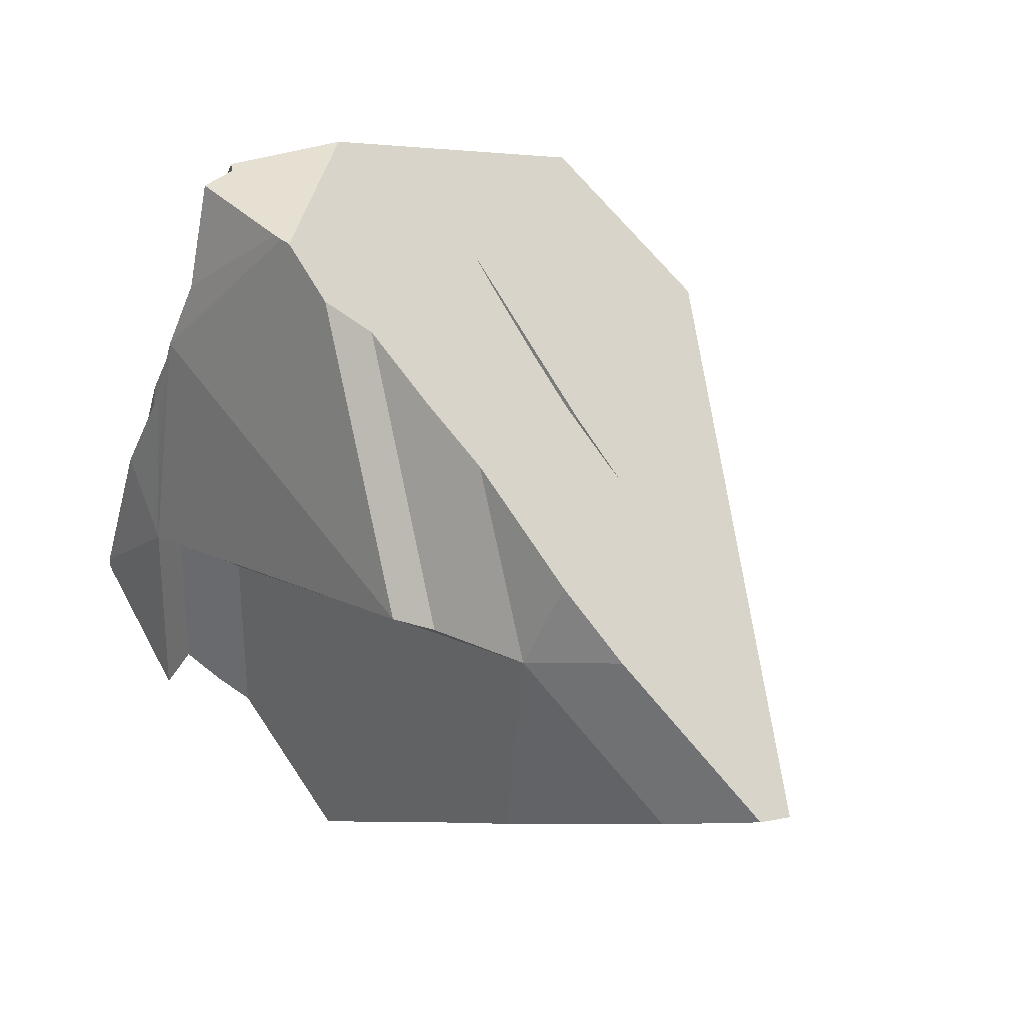
<metadata>
{"format":"obj","ext":"obj","renderer":"f3d","projection":"perspective","resolution":1024,"background":"white","views":[{"elev":75.4,"azim":-141.7,"up":"+Z"}]}
</metadata>
<code>
g  Instance
v 2.46 -40.69 4.968
v 2.427 -41.23 5.933
v 3.417 -41.23 5.447
v 3.89 -41.94 6.212
v 3.701 -42.14 6.553
v 4.238 -42.23 6.361
v 4.238 -42.23 6.361
v 3.701 -42.14 6.553
v 4.162 -42.34 6.523
v 2.136 -41.59 6.521
v 2.427 -41.23 5.933
v 1.99 -41.55 6.505
v 1.99 -41.55 6.505
v 2.427 -41.23 5.933
v 1.536 -41.32 6.297
v 1.536 -41.32 6.297
v 2.427 -41.23 5.933
v 1.441 -41.23 6.195
v 3.235 -41.61 6.125
v 3.417 -41.23 5.447
v 2.427 -41.23 5.933
v 4.268 -41.44 5.166
v 3.875 -41.23 5.097
v 4.247 -41.61 5.478
v 4.247 -41.61 5.478
v 3.875 -41.23 5.097
v 3.417 -41.23 5.447
v 2.619 -40.68 4.845
v 2.46 -40.69 4.968
v 3.28 -40.95 4.983
v 3.28 -40.95 4.983
v 2.46 -40.69 4.968
v 3.417 -41.23 5.447
v 2.414 -40.31 5.682
v 2.161 -40.44 6.047
v 3.752 -40.62 5.797
v 3.752 -40.62 5.797
v 2.161 -40.44 6.047
v 2.424 -40.87 6.833
v 4.269 -42.16 6.266
v 4.277 -42.18 6.282
v 3.482 -42.04 6.566
v 3.482 -42.04 6.566
v 4.277 -42.18 6.282
v 4.16 -42.34 6.516
v 4.218 -41.6 5.486
v 4.203 -41.82 5.844
v 4.155 -41.83 5.904
v 4.155 -41.83 5.904
v 4.225 -42 6.073
v 4.269 -42.16 6.266
v 2.424 -40.87 6.833
v 2.161 -40.44 6.047
v 1.648 -40.74 6.661
v 2.424 -40.87 6.833
v 2.444 -41.14 7.116
v 2.974 -41.31 7.147
v 2.863 -40.05 5.104
v 2.414 -40.31 5.682
v 3.466 -40.25 5.247
v 3.466 -40.25 5.247
v 2.414 -40.31 5.682
v 3.752 -40.62 5.797
v 4.269 -42.16 6.266
v 4.225 -42 6.073
v 4.535 -41.4 6.484
v 4.225 -42 6.073
v 4.155 -41.83 5.904
v 4.535 -41.4 6.484
v 4.155 -41.83 5.904
v 4.505 -41.24 6.25
v 4.535 -41.4 6.484
v 1.789 -40.9 5.59
v 1.919 -40.83 5.428
v 2.688 -41.75 6.56
v 2.688 -41.75 6.56
v 1.919 -40.83 5.428
v 2.958 -41.83 6.582
v 2.958 -41.83 6.582
v 1.919 -40.83 5.428
v 3.272 -41.17 5.465
v 2.958 -41.83 6.582
v 3.272 -41.17 5.465
v 3.198 -41.93 6.579
v 3.198 -41.93 6.579
v 3.272 -41.17 5.465
v 4.155 -41.83 5.904
v 4.269 -42.16 6.266
v 3.482 -42.04 6.566
v 4.155 -41.83 5.904
v 4.155 -41.83 5.904
v 3.482 -42.04 6.566
v 3.198 -41.93 6.579
v 1.648 -40.74 6.661
v 1.362 -40.93 6.909
v 2.424 -40.87 6.833
v 2.424 -40.87 6.833
v 1.362 -40.93 6.909
v 2.109 -41.06 7.069
v 2.109 -41.06 7.069
v 2.444 -41.14 7.116
v 2.424 -40.87 6.833
v 4.535 -41.4 6.484
v 4.55 -41.59 6.692
v 4.269 -42.16 6.266
v 2.342 -40.62 4.77
v 3.492 -41.04 5.027
v 2.342 -40.62 4.771
v 2.342 -40.62 4.771
v 3.492 -41.04 5.027
v 3.272 -41.17 5.465
v 2.342 -40.62 4.771
v 3.272 -41.17 5.465
v 1.919 -40.83 5.428
v 4.155 -41.83 5.904
v 4.203 -41.82 5.844
v 4.505 -41.24 6.25
v 2.908 -40.69 6.876
v 3.774 -41.4 7.36
v 4.347 -41.05 6.654
v 4.347 -41.05 6.654
v 3.774 -41.4 7.36
v 4.063 -41.5 7.342
v 4.063 -41.5 7.342
v 3.774 -41.4 7.36
v 4.023 -41.5 7.36
v 3.757 -40.08 5.39
v 4.056 -40.48 5.968
v 4.234 -40.29 5.486
v 4.234 -40.29 5.486
v 4.056 -40.48 5.968
v 4.279 -40.32 5.52
v 4.317 -40.89 6.422
v 4.341 -40.66 6.051
v 4.056 -40.48 5.968
v 4.317 -40.89 6.422
v 4.056 -40.48 5.968
v 4.347 -41.05 6.654
v 4.341 -40.66 6.051
v 4.279 -40.32 5.52
v 4.056 -40.48 5.968
v 4.056 -40.48 5.968
v 2.908 -40.69 6.876
v 4.347 -41.05 6.654
v 4.506 -41.54 7.116
v 4.363 -41.24 6.874
v 4.099 -41.5 7.325
v 4.234 -40.29 5.486
v 4.279 -40.32 5.52
v 4.273 -40.31 5.494
v 4.347 -41.05 6.654
v 4.063 -41.5 7.342
v 4.363 -41.24 6.874
v 4.363 -41.24 6.874
v 4.063 -41.5 7.342
v 4.099 -41.5 7.325
v 1.359 -41.16 6.093
v 1.382 -41.18 6.125
v 1.4 -41.13 6.045
v 1.382 -41.18 6.125
v 1.441 -41.23 6.195
v 1.4 -41.13 6.045
v 1.4 -41.13 6.045
v 1.441 -41.23 6.195
v 1.857 -40.87 5.49
v 1.857 -40.87 5.49
v 1.441 -41.23 6.195
v 2.427 -41.23 5.933
v 2.427 -41.23 5.933
v 2.46 -40.69 4.968
v 1.857 -40.87 5.49
v 1.857 -40.87 5.49
v 2.46 -40.69 4.968
v 2.177 -40.69 5.066
v 3.28 -40.95 4.983
v 3.417 -41.23 5.447
v 3.875 -41.23 5.097
v 1.536 -41.32 6.297
v 1.706 -41.48 6.468
v 1.99 -41.55 6.505
v 2.177 -40.69 5.066
v 2.46 -40.69 4.968
v 2.348 -40.6 4.817
v 2.427 -41.23 5.933
v 2.136 -41.59 6.521
v 2.658 -41.75 6.553
v 2.427 -41.23 5.933
v 2.658 -41.75 6.553
v 3.235 -41.61 6.125
v 3.235 -41.61 6.125
v 2.658 -41.75 6.553
v 2.902 -41.83 6.564
v 2.46 -40.69 4.968
v 2.619 -40.68 4.845
v 2.348 -40.6 4.817
v 2.348 -40.6 4.817
v 2.619 -40.68 4.845
v 2.366 -40.59 4.785
v 3.89 -41.94 6.212
v 3.417 -41.23 5.447
v 3.235 -41.61 6.125
v 3.417 -41.23 5.447
v 3.89 -41.94 6.212
v 4.247 -41.61 5.478
v 3.18 -41.94 6.561
v 3.89 -41.94 6.212
v 2.902 -41.83 6.564
v 2.902 -41.83 6.564
v 3.89 -41.94 6.212
v 3.235 -41.61 6.125
v 3.89 -41.94 6.212
v 3.18 -41.94 6.561
v 3.701 -42.14 6.553
v 4.268 -41.44 5.166
v 4.247 -41.61 5.478
v 4.664 -41.69 5.226
v 4.664 -41.69 5.226
v 4.247 -41.61 5.478
v 4.589 -41.78 5.456
v 4.589 -41.78 5.456
v 4.247 -41.61 5.478
v 4.468 -41.94 5.771
v 4.468 -41.94 5.771
v 4.247 -41.61 5.478
v 3.89 -41.94 6.212
v 4.238 -42.23 6.361
v 4.468 -41.94 5.771
v 3.89 -41.94 6.212
v 3.272 -41.17 5.465
v 3.492 -41.04 5.027
v 3.697 -41.14 5.066
v 3.901 -41.24 5.103
v 3.272 -41.17 5.465
v 3.697 -41.14 5.066
v 3.272 -41.17 5.465
v 3.901 -41.24 5.103
v 4.218 -41.6 5.486
v 4.218 -41.6 5.486
v 3.901 -41.24 5.103
v 4.189 -41.4 5.153
v 3.272 -41.17 5.465
v 4.218 -41.6 5.486
v 4.155 -41.83 5.904
v 4.342 -41.36 6.785
v 4.363 -41.24 6.874
v 4.495 -41.63 7.061
v 4.495 -41.63 7.061
v 4.363 -41.24 6.874
v 4.506 -41.54 7.116
v 4.495 -41.63 7.061
v 4.49 -41.67 7.037
v 4.342 -41.36 6.785
v 3.774 -41.4 7.36
v 2.908 -40.69 6.876
v 3.647 -41.43 7.28
v 2.908 -40.69 6.876
v 2.773 -40.77 6.788
v 3.647 -41.43 7.28
v 3.647 -41.43 7.28
v 2.773 -40.77 6.788
v 3.594 -41.44 7.246
v 4.317 -40.89 6.422
v 4.347 -41.05 6.654
v 4.292 -40.98 6.298
v 4.347 -41.05 6.654
v 4.324 -41.15 6.548
v 4.292 -40.98 6.298
v 4.347 -41.05 6.654
v 4.363 -41.24 6.874
v 4.324 -41.15 6.548
v 4.324 -41.15 6.548
v 4.363 -41.24 6.874
v 4.342 -41.36 6.785
v 4.55 -41.59 6.692
v 4.562 -41.67 6.717
v 4.269 -42.16 6.266
v 4.269 -42.16 6.266
v 4.562 -41.67 6.717
v 4.277 -42.18 6.282
v 4.562 -41.67 6.717
v 4.55 -41.59 6.692
v 4.577 -41.64 6.738
v 1.763 -41.52 6.447
v 1.739 -41.51 6.444
v 1.733 -41.51 6.438
v 1.763 -41.52 6.447
v 1.733 -41.51 6.438
v 2.688 -41.75 6.56
v 2.688 -41.75 6.56
v 1.733 -41.51 6.438
v 1.789 -40.9 5.59
v 1.789 -40.9 5.59
v 1.733 -41.51 6.438
v 1.363 -41.17 6.055
v 3.766 -40.15 5.372
v 4.01 -40.54 5.809
v 3.757 -40.08 5.39
v 3.757 -40.08 5.39
v 4.01 -40.54 5.809
v 4.056 -40.48 5.968
v 3.775 -40.23 5.354
v 4.01 -40.54 5.809
v 3.766 -40.15 5.372
v 4.056 -40.48 5.968
v 2.773 -40.77 6.788
v 2.908 -40.69 6.876
v 4.01 -40.54 5.809
v 2.773 -40.77 6.788
v 4.056 -40.48 5.968
v 4.279 -40.32 5.52
v 4.341 -40.66 6.051
v 4.274 -40.33 5.488
v 4.274 -40.33 5.488
v 4.341 -40.66 6.051
v 4.267 -40.42 5.459
v 4.318 -40.73 5.898
v 4.265 -40.45 5.451
v 4.341 -40.66 6.051
v 4.341 -40.66 6.051
v 4.265 -40.45 5.451
v 4.267 -40.42 5.459
v 4.505 -41.24 6.25
v 4.203 -41.82 5.844
v 4.531 -40.99 5.851
v 4.531 -40.99 5.851
v 4.203 -41.82 5.844
v 4.218 -41.6 5.486
v 4.531 -40.99 5.851
v 4.291 -41.18 5.25
v 4.483 -40.73 5.44
v 4.291 -41.18 5.25
v 4.531 -40.99 5.851
v 4.189 -41.4 5.153
v 4.189 -41.4 5.153
v 4.531 -40.99 5.851
v 4.218 -41.6 5.486
v 2.424 -40.87 6.833
v 2.974 -41.31 7.147
v 2.773 -40.77 6.788
v 2.773 -40.77 6.788
v 2.974 -41.31 7.147
v 3.262 -41.36 7.2
v 3.262 -41.36 7.2
v 3.594 -41.44 7.246
v 2.773 -40.77 6.788
v 3.752 -40.62 5.797
v 2.424 -40.87 6.833
v 4.01 -40.54 5.809
v 2.773 -40.77 6.788
v 4.01 -40.54 5.809
v 2.424 -40.87 6.833
v 4.55 -41.59 6.692
v 4.535 -41.4 6.484
v 4.342 -41.36 6.785
v 4.324 -41.15 6.548
v 4.342 -41.36 6.785
v 4.535 -41.4 6.484
v 4.505 -41.24 6.25
v 4.324 -41.15 6.548
v 4.535 -41.4 6.484
v 4.292 -40.98 6.298
v 4.324 -41.15 6.548
v 4.505 -41.24 6.25
v 4.55 -41.59 6.692
v 4.573 -41.65 6.761
v 4.577 -41.64 6.738
v 4.55 -41.59 6.692
v 4.342 -41.36 6.785
v 4.573 -41.65 6.761
v 4.573 -41.65 6.761
v 4.342 -41.36 6.785
v 4.523 -41.7 7.004
v 4.523 -41.7 7.004
v 4.342 -41.36 6.785
v 4.49 -41.67 7.037
v 4.531 -40.99 5.851
v 4.292 -40.98 6.298
v 4.505 -41.24 6.25
v 4.318 -40.73 5.898
v 4.292 -40.98 6.298
v 4.531 -40.99 5.851
v 4.42 -40.65 5.443
v 4.318 -40.73 5.898
v 4.483 -40.73 5.44
v 4.483 -40.73 5.44
v 4.318 -40.73 5.898
v 4.531 -40.99 5.851
v 4.318 -40.73 5.898
v 4.42 -40.65 5.443
v 4.265 -40.45 5.451
v 3.466 -40.25 5.247
v 3.752 -40.62 5.797
v 3.61 -40.23 5.298
v 4.01 -40.54 5.809
v 3.775 -40.23 5.354
v 3.752 -40.62 5.797
v 3.752 -40.62 5.797
v 3.775 -40.23 5.354
v 3.61 -40.23 5.298
v 4.317 -40.89 6.422
v 4.318 -40.73 5.898
v 4.341 -40.66 6.051
v 4.292 -40.98 6.298
v 4.318 -40.73 5.898
v 4.317 -40.89 6.422
v 4.279 -40.32 5.52
v 4.273 -40.31 5.493
v 4.273 -40.31 5.494
v 4.279 -40.32 5.52
v 4.274 -40.33 5.488
v 4.273 -40.31 5.493
v 1.739 -41.51 6.444
v 1.287 -41.04 6.766
v 1.733 -41.51 6.438
v 1.287 -41.04 6.766
v 1.363 -41.17 6.055
v 1.733 -41.51 6.438
v 1.441 -41.23 6.195
v 1.382 -41.18 6.125
v 1.536 -41.32 6.297
v 1.536 -41.32 6.297
v 1.382 -41.18 6.125
v 1.706 -41.48 6.468
v 1.706 -41.48 6.468
v 1.382 -41.18 6.125
v 3.049 -42.87 5.512
v 3.049 -42.87 5.512
v 1.382 -41.18 6.125
v 2.744 -42.6 5.069
v 2.744 -42.6 5.069
v 1.382 -41.18 6.125
v 1.503 -41.4 4.734
v 1.503 -41.4 4.734
v 1.382 -41.18 6.125
v 1.359 -41.16 6.093
v 4.336 -42.25 4.957
v 4.003 -42.73 5.414
v 3.721 -42.3 4.74
v 4.301 -42.07 6.858
v 4.16 -42.34 6.516
v 4.523 -41.7 7.004
v 4.523 -41.7 7.004
v 4.16 -42.34 6.516
v 4.573 -41.65 6.761
v 4.573 -41.65 6.761
v 4.16 -42.34 6.516
v 4.577 -41.64 6.738
v 4.577 -41.64 6.738
v 4.16 -42.34 6.516
v 4.562 -41.67 6.717
v 4.562 -41.67 6.717
v 4.16 -42.34 6.516
v 4.277 -42.18 6.282
v 4.589 -41.78 5.456
v 4.468 -41.94 5.771
v 4.664 -41.69 5.226
v 4.664 -41.69 5.226
v 4.468 -41.94 5.771
v 4.336 -42.25 4.957
v 4.336 -42.25 4.957
v 4.468 -41.94 5.771
v 4.003 -42.73 5.414
v 4.003 -42.73 5.414
v 4.468 -41.94 5.771
v 3.836 -42.96 5.735
v 3.836 -42.96 5.735
v 4.468 -41.94 5.771
v 4.162 -42.34 6.523
v 4.162 -42.34 6.523
v 4.468 -41.94 5.771
v 4.238 -42.23 6.361
v 2.967 -42.21 4.517
v 3.721 -42.3 4.74
v 2.744 -42.6 5.069
v 2.744 -42.6 5.069
v 3.721 -42.3 4.74
v 3.049 -42.87 5.512
v 3.049 -42.87 5.512
v 3.721 -42.3 4.74
v 3.836 -42.96 5.735
v 3.836 -42.96 5.735
v 3.721 -42.3 4.74
v 4.003 -42.73 5.414
v 2.967 -42.21 4.517
v 2.744 -42.6 5.069
v 1.764 -41.25 4.399
v 1.764 -41.25 4.399
v 2.744 -42.6 5.069
v 1.503 -41.4 4.734
v 4.483 -40.73 5.44
v 4.291 -41.18 5.25
v 4.42 -40.65 5.443
v 4.42 -40.65 5.443
v 4.291 -41.18 5.25
v 4.265 -40.45 5.451
v 4.274 -40.33 5.488
v 4.267 -40.42 5.459
v 4.273 -40.31 5.493
v 4.267 -40.42 5.459
v 4.265 -40.45 5.451
v 4.273 -40.31 5.493
v 4.273 -40.31 5.493
v 4.265 -40.45 5.451
v 4.273 -40.31 5.494
v 4.273 -40.31 5.494
v 4.265 -40.45 5.451
v 4.234 -40.29 5.486
v 4.265 -40.45 5.451
v 4.291 -41.18 5.25
v 4.234 -40.29 5.486
v 4.234 -40.29 5.486
v 4.291 -41.18 5.25
v 3.757 -40.08 5.39
v 3.757 -40.08 5.39
v 4.291 -41.18 5.25
v 3.766 -40.15 5.372
v 3.766 -40.15 5.372
v 4.291 -41.18 5.25
v 3.775 -40.23 5.354
v 3.775 -40.23 5.354
v 4.291 -41.18 5.25
v 3.61 -40.23 5.298
v 3.61 -40.23 5.298
v 4.291 -41.18 5.25
v 3.466 -40.25 5.247
v 3.466 -40.25 5.247
v 4.291 -41.18 5.25
v 2.863 -40.05 5.104
v 2.863 -40.05 5.104
v 4.291 -41.18 5.25
v 2.342 -40.62 4.77
v 2.342 -40.62 4.77
v 4.291 -41.18 5.25
v 3.492 -41.04 5.027
v 3.492 -41.04 5.027
v 4.291 -41.18 5.25
v 3.697 -41.14 5.066
v 3.697 -41.14 5.066
v 4.291 -41.18 5.25
v 3.901 -41.24 5.103
v 3.901 -41.24 5.103
v 4.291 -41.18 5.25
v 4.189 -41.4 5.153
v 2.366 -40.59 4.785
v 2.619 -40.68 4.845
v 1.764 -41.25 4.399
v 1.764 -41.25 4.399
v 2.619 -40.68 4.845
v 2.967 -42.21 4.517
v 2.967 -42.21 4.517
v 2.619 -40.68 4.845
v 3.721 -42.3 4.74
v 3.721 -42.3 4.74
v 2.619 -40.68 4.845
v 4.336 -42.25 4.957
v 4.336 -42.25 4.957
v 2.619 -40.68 4.845
v 4.664 -41.69 5.226
v 4.664 -41.69 5.226
v 2.619 -40.68 4.845
v 4.268 -41.44 5.166
v 4.268 -41.44 5.166
v 2.619 -40.68 4.845
v 3.875 -41.23 5.097
v 3.875 -41.23 5.097
v 2.619 -40.68 4.845
v 3.28 -40.95 4.983
v 2.366 -40.59 4.785
v 1.764 -41.25 4.399
v 2.348 -40.6 4.817
v 2.348 -40.6 4.817
v 1.764 -41.25 4.399
v 2.177 -40.69 5.066
v 2.177 -40.69 5.066
v 1.764 -41.25 4.399
v 1.857 -40.87 5.49
v 1.857 -40.87 5.49
v 1.764 -41.25 4.399
v 1.4 -41.13 6.045
v 1.4 -41.13 6.045
v 1.764 -41.25 4.399
v 1.359 -41.16 6.093
v 1.359 -41.16 6.093
v 1.764 -41.25 4.399
v 1.503 -41.4 4.734
v 1.363 -41.17 6.055
v 1.287 -41.04 6.766
v 1.789 -40.9 5.59
v 1.789 -40.9 5.59
v 1.287 -41.04 6.766
v 1.919 -40.83 5.428
v 1.919 -40.83 5.428
v 1.287 -41.04 6.766
v 2.342 -40.62 4.771
v 2.342 -40.62 4.77
v 2.342 -40.62 4.771
v 2.863 -40.05 5.104
v 2.342 -40.62 4.771
v 1.287 -41.04 6.766
v 2.863 -40.05 5.104
v 2.863 -40.05 5.104
v 1.287 -41.04 6.766
v 2.414 -40.31 5.682
v 2.414 -40.31 5.682
v 1.287 -41.04 6.766
v 2.161 -40.44 6.047
v 2.161 -40.44 6.047
v 1.287 -41.04 6.766
v 1.648 -40.74 6.661
v 1.648 -40.74 6.661
v 1.287 -41.04 6.766
v 1.362 -40.93 6.909
v 4.523 -41.7 7.004
v 4.49 -41.67 7.037
v 4.301 -42.07 6.858
v 4.49 -41.67 7.037
v 4.495 -41.63 7.061
v 4.301 -42.07 6.858
v 4.301 -42.07 6.858
v 4.495 -41.63 7.061
v 4.023 -41.5 7.36
v 4.023 -41.5 7.36
v 4.495 -41.63 7.061
v 4.063 -41.5 7.342
v 4.063 -41.5 7.342
v 4.495 -41.63 7.061
v 4.099 -41.5 7.325
v 4.099 -41.5 7.325
v 4.495 -41.63 7.061
v 4.506 -41.54 7.116
v 2.658 -41.75 6.553
v 2.136 -41.59 6.521
v 2.902 -41.83 6.564
v 2.902 -41.83 6.564
v 2.136 -41.59 6.521
v 3.18 -41.94 6.561
v 3.18 -41.94 6.561
v 2.136 -41.59 6.521
v 3.701 -42.14 6.553
v 3.701 -42.14 6.553
v 2.136 -41.59 6.521
v 4.162 -42.34 6.523
v 4.162 -42.34 6.523
v 2.136 -41.59 6.521
v 3.836 -42.96 5.735
v 3.836 -42.96 5.735
v 2.136 -41.59 6.521
v 3.049 -42.87 5.512
v 3.049 -42.87 5.512
v 2.136 -41.59 6.521
v 1.706 -41.48 6.468
v 1.706 -41.48 6.468
v 2.136 -41.59 6.521
v 1.99 -41.55 6.505
v 1.739 -41.51 6.444
v 1.763 -41.52 6.447
v 1.287 -41.04 6.766
v 1.763 -41.52 6.447
v 2.688 -41.75 6.56
v 1.287 -41.04 6.766
v 2.688 -41.75 6.56
v 2.958 -41.83 6.582
v 1.287 -41.04 6.766
v 2.958 -41.83 6.582
v 3.198 -41.93 6.579
v 1.287 -41.04 6.766
v 1.287 -41.04 6.766
v 3.198 -41.93 6.579
v 1.362 -40.93 6.909
v 1.362 -40.93 6.909
v 3.198 -41.93 6.579
v 2.109 -41.06 7.069
v 2.109 -41.06 7.069
v 3.198 -41.93 6.579
v 2.444 -41.14 7.116
v 2.444 -41.14 7.116
v 3.198 -41.93 6.579
v 2.974 -41.31 7.147
v 2.974 -41.31 7.147
v 3.198 -41.93 6.579
v 3.262 -41.36 7.2
v 3.262 -41.36 7.2
v 3.198 -41.93 6.579
v 3.594 -41.44 7.246
v 3.594 -41.44 7.246
v 3.198 -41.93 6.579
v 3.647 -41.43 7.28
v 3.647 -41.43 7.28
v 3.198 -41.93 6.579
v 3.774 -41.4 7.36
v 3.774 -41.4 7.36
v 3.198 -41.93 6.579
v 4.023 -41.5 7.36
v 4.023 -41.5 7.36
v 3.198 -41.93 6.579
v 4.301 -42.07 6.858
v 4.16 -42.34 6.516
v 4.301 -42.07 6.858
v 3.482 -42.04 6.566
v 4.301 -42.07 6.858
v 3.198 -41.93 6.579
v 3.482 -42.04 6.566
f 1 2 3
f 4 5 6
f 7 8 9
f 10 11 12
f 13 14 15
f 16 17 18
f 19 20 21
f 22 23 24
f 25 26 27
f 28 29 30
f 31 32 33
f 34 35 36
f 37 38 39
f 40 41 42
f 43 44 45
f 46 47 48
f 49 50 51
f 52 53 54
f 55 56 57
f 58 59 60
f 61 62 63
f 64 65 66
f 67 68 69
f 70 71 72
f 73 74 75
f 76 77 78
f 79 80 81
f 82 83 84
f 85 86 87
f 88 89 90
f 91 92 93
f 94 95 96
f 97 98 99
f 100 101 102
f 103 104 105
f 106 107 108
f 109 110 111
f 112 113 114
f 115 116 117
f 118 119 120
f 121 122 123
f 124 125 126
f 127 128 129
f 130 131 132
f 133 134 135
f 136 137 138
f 139 140 141
f 142 143 144
f 145 146 147
f 148 149 150
f 151 152 153
f 154 155 156
f 157 158 159
f 160 161 162
f 163 164 165
f 166 167 168
f 169 170 171
f 172 173 174
f 175 176 177
f 178 179 180
f 181 182 183
f 184 185 186
f 187 188 189
f 190 191 192
f 193 194 195
f 196 197 198
f 199 200 201
f 202 203 204
f 205 206 207
f 208 209 210
f 211 212 213
f 214 215 216
f 217 218 219
f 220 221 222
f 223 224 225
f 226 227 228
f 229 230 231
f 232 233 234
f 235 236 237
f 238 239 240
f 241 242 243
f 244 245 246
f 247 248 249
f 250 251 252
f 253 254 255
f 256 257 258
f 259 260 261
f 262 263 264
f 265 266 267
f 268 269 270
f 271 272 273
f 274 275 276
f 277 278 279
f 280 281 282
f 283 284 285
f 286 287 288
f 289 290 291
f 292 293 294
f 295 296 297
f 298 299 300
f 301 302 303
f 304 305 306
f 307 308 309
f 310 311 312
f 313 314 315
f 316 317 318
f 319 320 321
f 322 323 324
f 325 326 327
f 328 329 330
f 331 332 333
f 334 335 336
f 337 338 339
f 340 341 342
f 343 344 345
f 346 347 348
f 349 350 351
f 352 353 354
f 355 356 357
f 358 359 360
f 361 362 363
f 364 365 366
f 367 368 369
f 370 371 372
f 373 374 375
f 376 377 378
f 379 380 381
f 382 383 384
f 385 386 387
f 388 389 390
f 391 392 393
f 394 395 396
f 397 398 399
f 400 401 402
f 403 404 405
f 406 407 408
f 409 410 411
f 412 413 414
f 415 416 417
f 418 419 420
f 421 422 423
f 424 425 426
f 427 428 429
f 430 431 432
f 433 434 435
f 436 437 438
f 439 440 441
f 442 443 444
f 445 446 447
f 448 449 450
f 451 452 453
f 454 455 456
f 457 458 459
f 460 461 462
f 463 464 465
f 466 467 468
f 469 470 471
f 472 473 474
f 475 476 477
f 478 479 480
f 481 482 483
f 484 485 486
f 487 488 489
f 490 491 492
f 493 494 495
f 496 497 498
f 499 500 501
f 502 503 504
f 505 506 507
f 508 509 510
f 511 512 513
f 514 515 516
f 517 518 519
f 520 521 522
f 523 524 525
f 526 527 528
f 529 530 531
f 532 533 534
f 535 536 537
f 538 539 540
f 541 542 543
f 544 545 546
f 547 548 549
f 550 551 552
f 553 554 555
f 556 557 558
f 559 560 561
f 562 563 564
f 565 566 567
f 568 569 570
f 571 572 573
f 574 575 576
f 577 578 579
f 580 581 582
f 583 584 585
f 586 587 588
f 589 590 591
f 592 593 594
f 595 596 597
f 598 599 600
f 601 602 603
f 604 605 606
f 607 608 609
f 610 611 612
f 613 614 615
f 616 617 618
f 619 620 621
f 622 623 624
f 625 626 627
f 628 629 630
f 631 632 633
f 634 635 636
f 637 638 639
f 640 641 642
f 643 644 645
f 646 647 648
f 649 650 651
f 652 653 654
f 655 656 657
f 658 659 660
f 661 662 663
f 664 665 666
f 667 668 669
f 670 671 672
f 673 674 675
f 676 677 678
f 679 680 681
f 682 683 684
f 685 686 687
f 688 689 690
f 691 692 693
f 694 695 696
f 697 698 699
f 700 701 702

</code>
